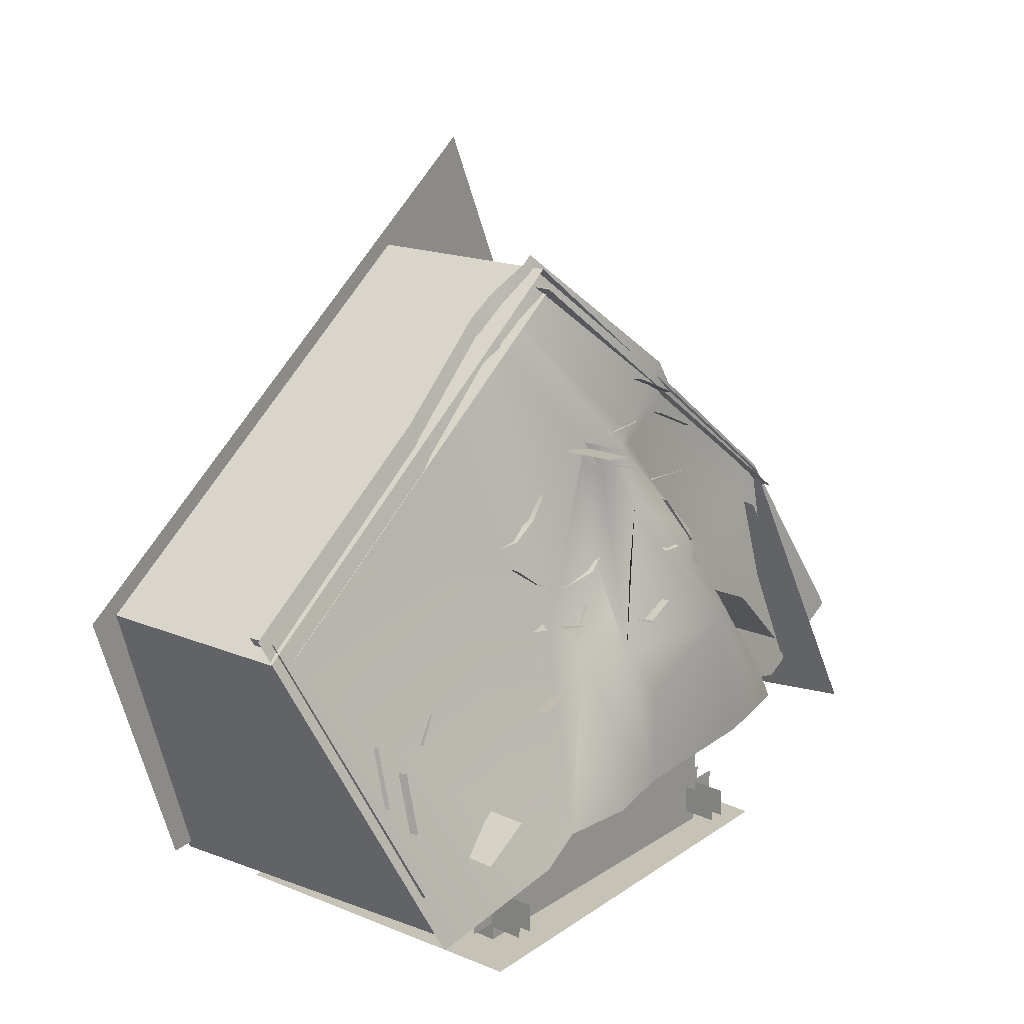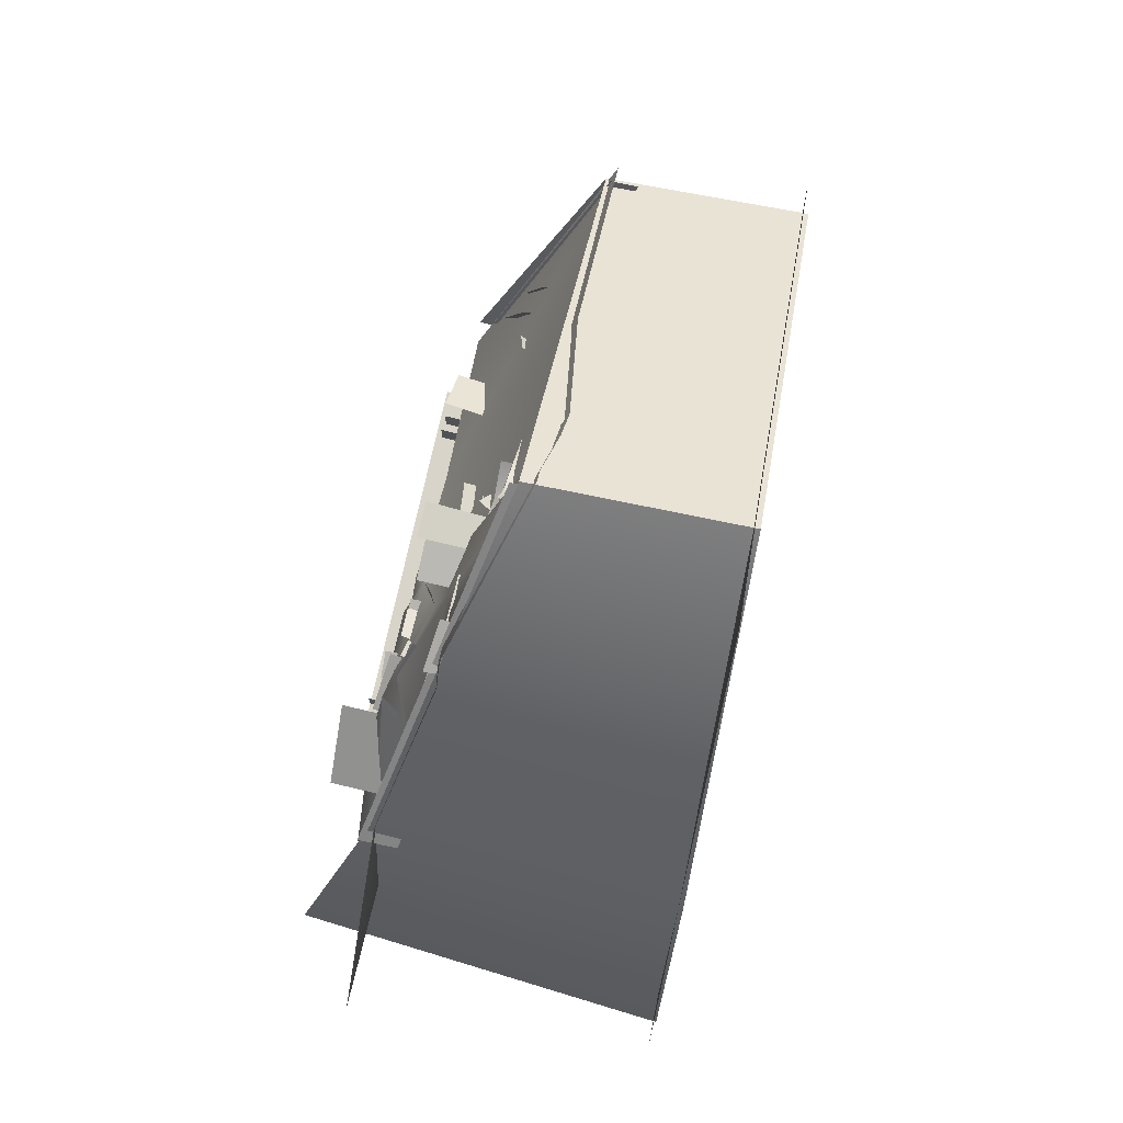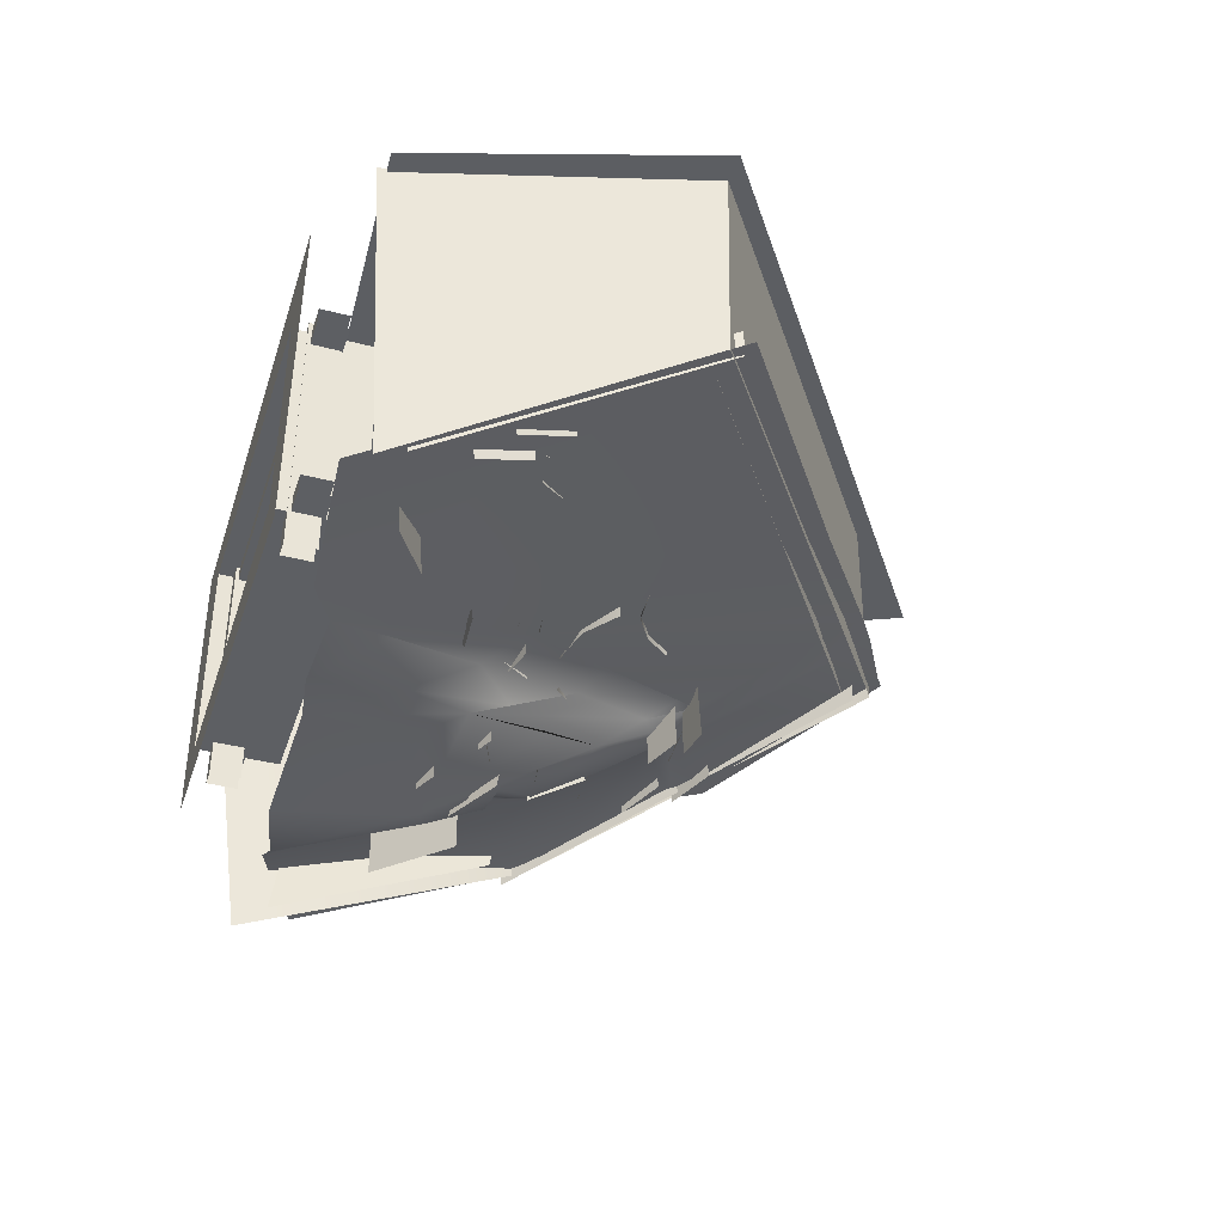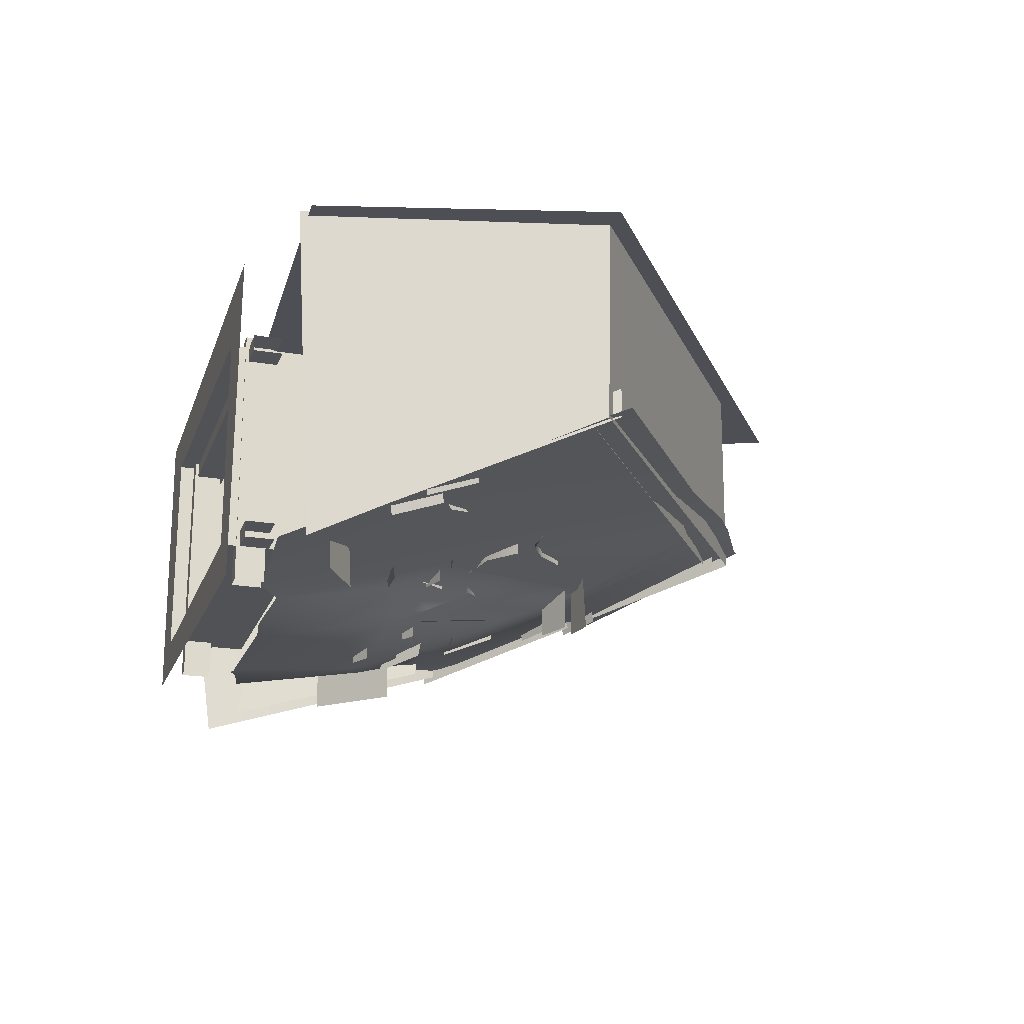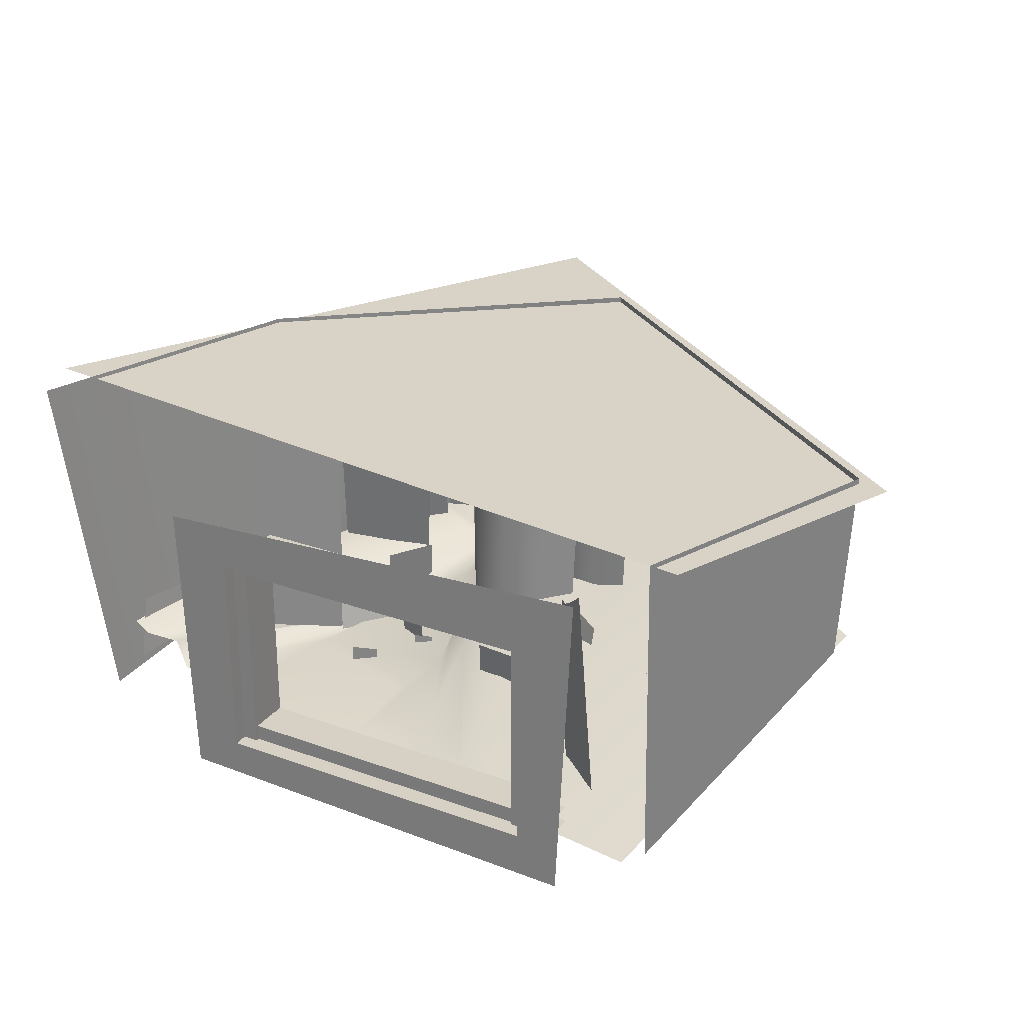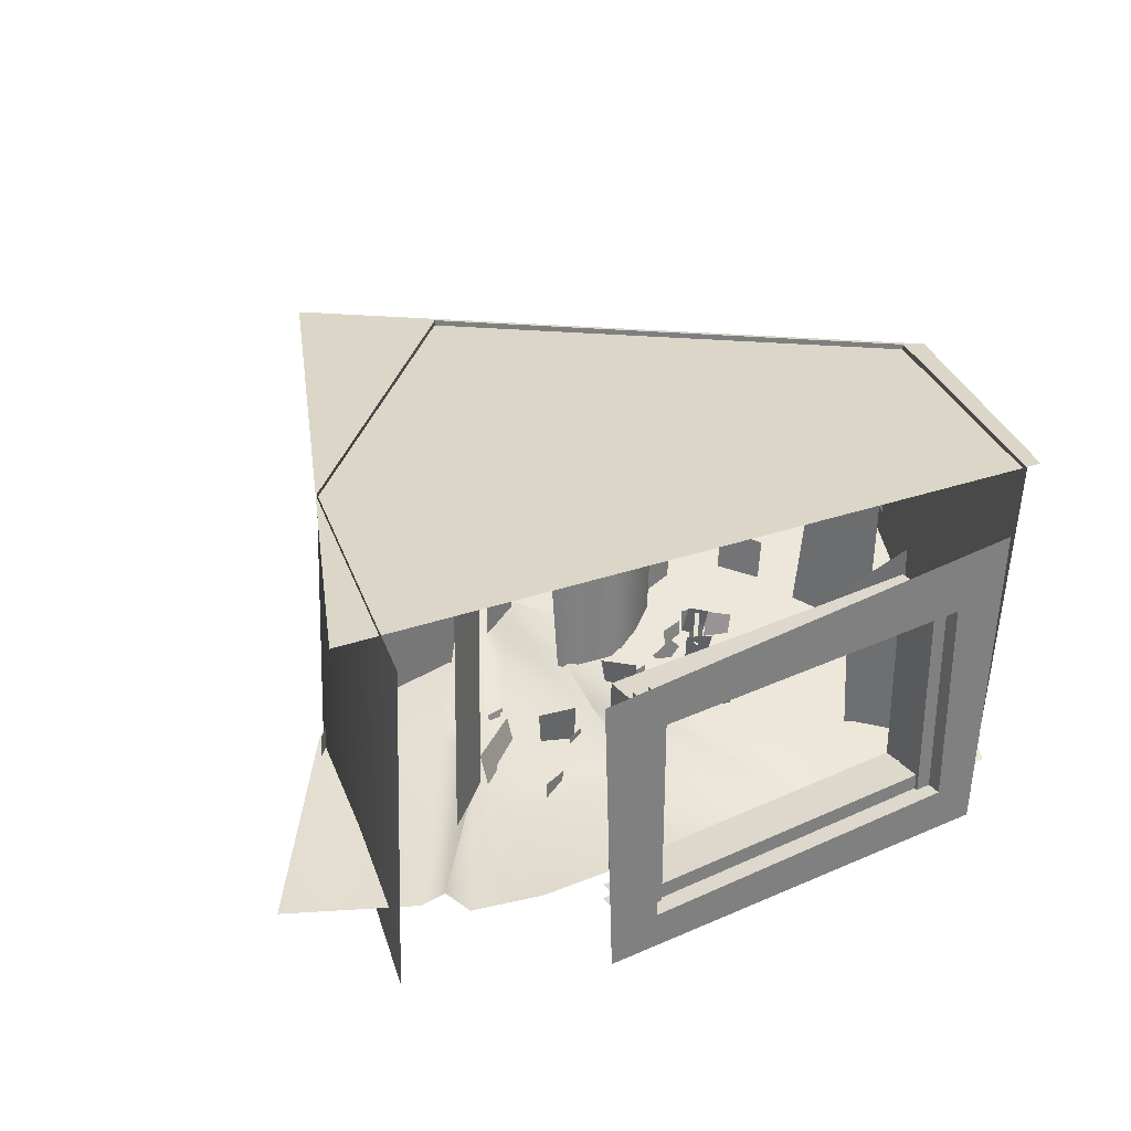
<metadata>
{"format":"obj","ext":"obj","renderer":"f3d","projection":"perspective","resolution":1024,"background":"white","views":[{"elev":19.3,"azim":129.9,"up":"+Y"},{"elev":75.6,"azim":-76.1,"up":"+Y"},{"elev":-40.4,"azim":72.4,"up":"+Z"},{"elev":-20.8,"azim":73.0,"up":"+Z"},{"elev":26.9,"azim":29.3,"up":"+Z"},{"elev":31.5,"azim":-33.1,"up":"+Z"}]}
</metadata>
<code>
v -5.129 -0.02475 -3.308
v 4.943 -0.02475 -3.54
v 3.96 -0.02475 -2.487
v -3.96 -0.02475 -2.487
v -3.96 -0.02475 2.463
v -5.373 -0.02475 3.439
v 5.311 -0.02475 3.931
v 3.96 -0.02475 2.463
v 3.96 1.826 -2.487
v -3.96 1.826 -2.487
v 3.96 1.826 2.463
v -3.96 1.826 2.463
v 4.631 1.069 2.485
v -4.631 1.069 2.485
v -4.631 0.3979 2.485
v 4.631 0.3979 2.485
v -4.631 0.3979 2.105
v 4.631 0.3979 2.105
v -4.631 1.069 2.105
v 4.631 1.069 2.105
v -3.606 0.9898 -3.302
v -3.606 0.9898 2.718
v -3.606 0.3192 2.718
v -3.606 0.3192 -3.302
v -3.986 0.3192 2.718
v -3.986 0.3192 -3.302
v -3.986 0.9898 2.718
v -3.986 0.9898 -3.302
v 4.631 1.069 -2.108
v -4.631 1.069 -2.108
v -4.631 0.3979 -2.108
v 4.631 0.3979 -2.108
v -4.631 0.3979 -2.488
v 4.631 0.3979 -2.488
v -4.631 1.069 -2.488
v 4.631 1.069 -2.488
v 3.982 0.9898 -3.302
v 3.982 0.9898 2.718
v 3.982 0.3192 2.718
v 3.982 0.3192 -3.302
v 3.602 0.3192 2.718
v 3.602 0.3192 -3.302
v 3.602 0.9898 2.718
v 3.602 0.9898 -3.302
v 3.592 8.164 -0.4513
v 4.213 7.334 -0.5562
v 4.261 7.311 0.4492
v 3.616 8.176 0.6007
v 6.516 1.425 -3.01
v 6.604 0.978 4.8
v 8.766 7.72 4.507
v 8.508 7.699 -0.2712
v -1.008 14.44 0.1449
v -0.7995 14.39 4.995
v -7.616 7.666 5.356
v -7.571 8.269 -1.629
v -9.586 0.7031 5.489
v -9.232 1.863 -3.303
v -2.878 10.3 -0.9346
v -2.497 10.06 -1.059
v 0.2542 13.99 0.6854
v -0.7188 14.55 0.501
v -2.148 9.67 -1.119
v -2.542 8.541 -1.485
v -1.93 9.436 -0.9717
v 0.2094 6.165 -1.081
v 3.553 11.71 0.2404
v 0.8742 13.56 0.7166
v -1.298 10.38 -0.9057
v -1.234 9.972 -0.8283
v -0.5709 8.222 -0.8045
v -4.17 7.663 -1.955
v -3.815 6.66 -2.183
v -2.613 9.896 -1.121
v -5.199 5.286 -2.47
v -4.883 5.104 -2.462
v -4.451 6.504 -2.314
v -4.841 6.657 -1.688
v -7.711 2.515 -1.955
v -7.246 2.277 -2.484
v -1.847 1.877 -2.713
v -0.4819 1.672 -2.855
v -0.5774 3.698 -2.547
v -1.443 6.258 -1.734
v -0.6047 5.331 -1.455
v -1.434 7.731 -1.026
v -4.429 11.65 -0.7551
v -0.9754 14.73 0.5141
v -1.945 4.238 -2.613
v -1.361 5.32 -2.209
v -2.008 7.226 -1.774
v 0.6702 3.163 -2.274
v 1.4 1.749 -2.778
v 2.34 1.217 -2.824
v 6.181 0.8679 -2.988
v 8.621 8.203 -0.01757
v -1.319 10.35 -0.9007
v -7.641 8.364 -1.511
v -5.417 6.614 -1.303
v -3.139 9.913 -0.8437
v -4.854 11.03 -0.7262
v -5.597 1.927 -2.557
v -11.2 3.463 -1.591
v -8.436 2.277 -1.797
v -10.24 2.161 5.415
v -3.398 16.68 4.991
v 9.465 7.724 4.336
v 7.182 1.139 4.655
v -3.797 8.829 -1.045
v -3.223 8.334 3.987
v -6.553 8.755 3.383
v -6.446 8.786 -1.259
v -2.187 10.37 -0.9547
v -2.077 10.33 1.702
v -3.179 10.39 1.725
v -3.29 10.43 -0.949
v 4.953 9.003 -0.1684
v 4.992 8.989 0.7836
v 4.609 9.254 0.8031
v 4.569 9.268 -0.1489
v 3.626 9.301 -0.237
v 3.728 9.267 2.233
v 2.73 9.957 2.284
v 2.627 9.991 -0.19
v 0.3021 8.77 -0.6391
v 0.4832 8.71 3.439
v 0.1118 9.261 3.462
v -0.0594 9.318 -0.681
v 1.568 8.369 -0.5732
v 1.7 8.325 3.383
v 0.9919 8.363 3.413
v 0.8872 8.399 -0.6337
v 2.32 8.564 -0.4849
v 2.479 8.511 3.354
v -1.234 7.212 -1.249
v -1.03 7.274 3.279
v -1.71 7.819 2.785
v -1.567 7.591 -1.248
v 0.4113 7.26 -0.9294
v 0.5492 7.319 3.368
v -0.2898 7.056 3.406
v -0.3947 6.995 -1.072
v 1.201 7.844 -0.944
v 1.379 7.901 3.326
v 5.763 4.905 -1.351
v 5.756 4.758 2.849
v 4.79 6.121 2.86
v 4.629 6.437 -0.8239
v -4.762 5.975 -3.215
v -4.669 5.934 4.079
v -6.242 4.336 4.084
v -6.335 4.377 -3.211
v -1.412 9.958 -1.889
v -1.382 9.937 1.48
v -2.286 9.58 2.076
v -2.34 9.609 -1.883
v -0.7625 10.31 -2.044
v -0.8142 10.12 2.035
v -1.504 10.14 1.719
v -1.55 10.17 -2.041
v 4.701 2.352 -3.061
v 4.324 2.162 2.826
v 3.287 2.862 1.815
v 3.688 3.05 -3.117
v 6.336 2.086 -2.591
v 6.364 2.077 -1.917
v 8.331 8.063 0.5417
v 8.304 8.072 -0.1325
v -1.276 13.93 0.1644
v 7.816 7.645 -0.2985
v 7.843 7.636 0.3756
v -1.249 13.92 0.8385
v -7.869 7.811 -1.866
v -0.9556 14.01 -0.074
v -0.9249 14 0.6678
v -7.832 7.799 -0.9706
v -8.972 2.602 -2.826
v -7.321 7.389 -1.743
v -7.297 7.502 -1.009
v -8.919 2.858 -1.171
v 0.2136 4.764 -1.833
v 1.381 4.648 -1.97
v 1.398 4.476 -0.828
v 0.2999 4.571 -0.8176
v 1.298 5.099 -1.47
v 1.589 5.025 -1.588
v 1.727 4.713 -0.8622
v 1.256 4.905 -0.8119
v -2.921 6.219 -2.297
v -2.196 5.933 -2.344
v -2.221 5.804 -1.166
v -3.046 6.109 -1.263
v -4.154 7.394 -2.083
v -3.509 8.54 -1.73
v -3.442 8.415 -0.7102
v -4.061 7.26 -0.6671
v -4.507 10.92 -1.105
v -3.449 11.46 -0.977
v -3.433 11.3 0.1436
v -4.39 10.78 0.3823
v 4.707 5.557 -1.362
v 5.175 5.022 -1.522
v 4.994 4.553 -0.3515
v 4.475 5.135 -0.2452
v 5.898 4.65 -1.672
v 6.104 3.405 -2.183
v 6.385 3.201 -0.3365
v 6.178 4.474 -0.2962
v 6.391 5.336 -1.295
v 6.597 4.091 -1.806
v 6.848 3.897 -0.6808
v 6.671 5.16 0.08071
v -0.9449 6.465 -1.329
v -0.5121 5.817 -1.349
v -0.5511 5.762 -0.5711
v -1.062 6.477 -0.6488
v -5.191 9.937 -1.16
v -4.133 10.47 -1.032
v -4.105 10.31 0.3691
v -5.087 9.801 0.01243
v -3.442 6.498 -2.386
v -3.571 6.681 -1.452
v -4.768 5.917 -1.614
v -4.64 5.735 -2.548
v -3.115 5.017 -2.695
v -3.092 5.019 -2.162
v -3.686 4.772 -2.135
v -3.709 4.769 -2.668
v -3.218 7.356 -1.977
v -3.272 7.386 -1.704
v -3.656 7.422 -1.784
v -3.602 7.392 -2.057
v -1.977 5.971 -2.336
v -1.96 5.973 -1.948
v -2.392 5.793 -1.928
v -2.409 5.791 -2.316
v -0.02998 6.154 -1.427
v -0.01682 6.168 -0.9852
v -0.7524 5.991 -0.9576
v -0.7655 5.977 -1.399
v 1.357 6.01 -0.5253
v 1.801 6.55 -0.4101
v 1.823 6.505 -0.3232
v 1.379 5.965 -0.4384
v 1.735 6.563 -0.2708
v 1.292 6.022 -0.386
v 1.14 5.68 -0.6444
v 1.162 5.635 -0.5575
v 1.075 5.693 -0.5051
v 1.388 5.713 -1.21
v 1.432 5.465 -0.2904
v 0.9527 5.833 -0.3518
v 1.005 5.949 -1.073
v 1.896 6.509 -1.033
v 1.948 6.336 -0.2375
v 1.56 6.607 -0.1626
v 1.51 6.788 -0.8716
v 1.74 6.285 -1.012
v 1.748 6.245 -0.4339
v 1.197 6.065 -0.4388
v 1.189 6.105 -1.017
v 1.149 5.524 -1.363
v 1.143 5.522 -1.077
v 0.7927 5.522 -1.085
v 0.7995 5.524 -1.371
v 1.822 5.42 -1.409
v 1.764 5.269 -1.063
v 1.227 5.196 -1.088
v 1.228 5.306 -1.446
v 1.932 6.797 -0.9473
v 1.904 6.787 -0.3761
v 1.534 6.883 -0.3927
v 1.563 6.893 -0.9639
v 0.7263 5.813 -1.273
v 0.7784 5.728 -1.062
v 0.3505 5.725 -0.9575
v 0.2984 5.81 -1.168
v 1.053 6.259 -0.8936
v 0.8076 6.271 -0.6109
v 0.3453 6.34 -0.9398
v 0.6024 6.279 -1.348
v 1.373 6.693 -0.8674
v 1.363 6.692 -0.4954
v 0.8317 6.612 -0.5702
v 0.8779 6.591 -0.9687
v 2.561 6.326 -1.073
v 2.632 6.337 -0.5773
v 2.066 6.635 -0.4528
v 1.993 6.527 -1.072
v 2.414 5.771 -1.181
v 2.344 5.609 -0.8812
v 1.942 5.486 -1.007
v 2.012 5.648 -1.307
g WindowFrame heroWindow_frame
f 1 2 3 4
f 1 4 5 6
f 3 2 7 8
f 5 8 7 6
f 4 3 9 10
f 3 8 11 9
f 8 5 12 11
f 5 4 10 12
g windowBar heroWindow_frame
f 13 14 15 16
f 16 15 17 18
f 18 17 19 20
g windowBar1 heroWindow_frame
f 21 22 23 24
f 24 23 25 26
f 26 25 27 28
g windowBar2 heroWindow_frame
f 29 30 31 32
f 32 31 33 34
f 34 33 35 36
g windowBar3 heroWindow_frame
f 37 38 39 40
f 40 39 41 42
f 42 41 43 44
g Horse
f 45 46 47 48
g Sky
f 49 50 51 52
f 53 54 55 56
f 54 53 52 51
f 56 55 57 58
g Ground
f 59 60 61 62
f 63 64 65
f 66 67 68 69 70 71
f 72 73 64 74
f 75 76 73 77
f 78 77 73 72
f 79 80 75 77
f 81 82 83
f 84 85 86
f 87 59 62 88
f 76 89 90 91 64 73
f 81 83 90 89
f 90 84 86 65 64 91
f 83 92 85 84 90
f 86 71 70 65
f 93 94 66 85 92
f 94 95 96 67 66
f 85 66 71 86
f 63 65 97
f 60 69 68 61
f 65 70 69 97
f 74 63 97 69 60
f 74 64 63
f 98 99 100 101
f 99 78 72 74 100
f 101 100 59 87
f 100 74 60 59
f 82 93 92 83
f 80 102 76 75
f 102 81 89 76
f 103 104 99 98
f 104 79 78 99
f 79 77 78
g SkyTop
f 105 106 107 108
g pPlane54 Tpeas
f 109 110 111 112
g pPlane24 Tpeas
f 113 114 115 116
g pPlane23 Tpeas
f 117 118 119 120
g pPlane21 Tpeas
f 121 122 123 124
g pPlane22 Tpeas
f 125 126 127 128
f 129 130 131 132
f 133 134 130 129
f 132 131 126 125
g pPlane19 Tpeas
f 135 136 137 138
f 139 140 141 142
f 143 144 140 139
f 142 141 136 135
g pPlane25 Tpeas
f 145 146 147 148
g pPlane48 Reed
f 149 150 151 152
g pPlane49 Reed
f 153 154 155 156
g pPlane55 Reed
f 157 158 159 160
g pPlane50 Reed
f 161 162 163 164
g pPlane32 Hills
f 165 166 167 168
g pPlane30 Hills
f 169 170 171 172
g pPlane31 Hills
f 173 174 175 176
g pPlane52 Hills
f 177 178 179 180
g Grass1 Grass
f 181 182 183 184
g pPlane47 Grass
f 185 186 187 188
g pPlane46 Grass
f 189 190 191 192
g pPlane15 Grass
f 193 194 195 196
g pPlane57 Grass
f 197 198 199 200
g pPlane63 Grass
f 201 202 203 204
g pPlane58 Grass
f 205 206 207 208
g pPlane59 Grass
f 209 210 211 212
g pPlane42 Grass
f 213 214 215 216
g pPlane56 Grass
f 217 218 219 220
g pPlane44 Rocks
f 221 222 223 224
g pPlane43 Rocks
f 225 226 227 228
g pPlane45 Rocks
f 229 230 231 232
g pPlane62 Rocks
f 233 234 235 236
g pPlane34 Rocks
f 237 238 239 240
g pCube3 PotHolder CampFire
f 241 242 243 244
f 244 243 245 246
f 246 245 242 241
f 242 245 243
f 247 248 249
f 241 244 248 247
f 244 246 249 248
f 246 241 247 249
g pPlane27 PotHolder CampFire
f 250 251 252 253
g pPlane26 PotHolder CampFire
f 254 255 256 257
g pPlane29 CampFire
f 258 259 260 261
g pPlane33 CampFire
f 262 263 264 265
g pPlane35 CampFire
f 266 267 268 269
g pPlane36 CampFire
f 270 271 272 273
g pPlane37 CampFire
f 274 275 276 277
g pPlane38 CampFire
f 278 279 280 281
g pPlane39 CampFire
f 282 283 284 285
g pPlane40 CampFire
f 286 287 288 289
g Camp CampFire
f 290 291 292 293

</code>
